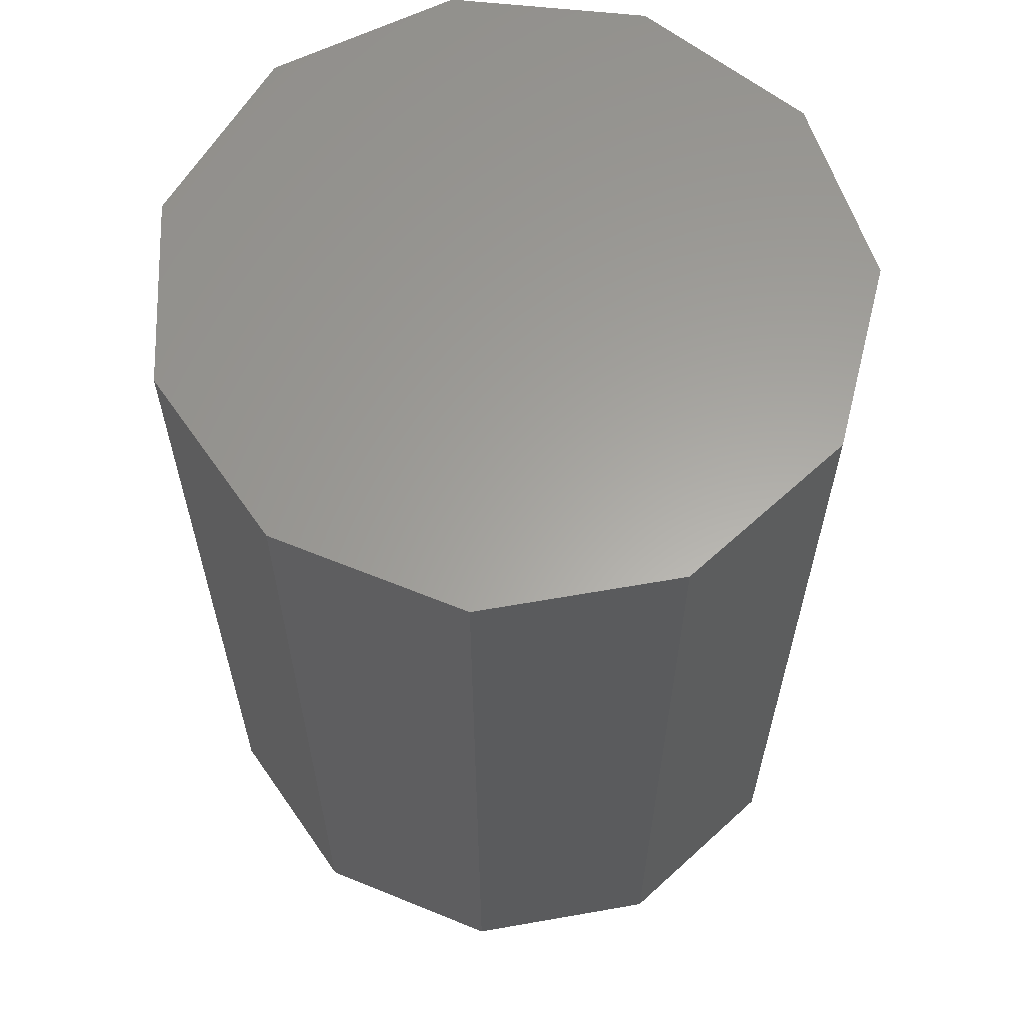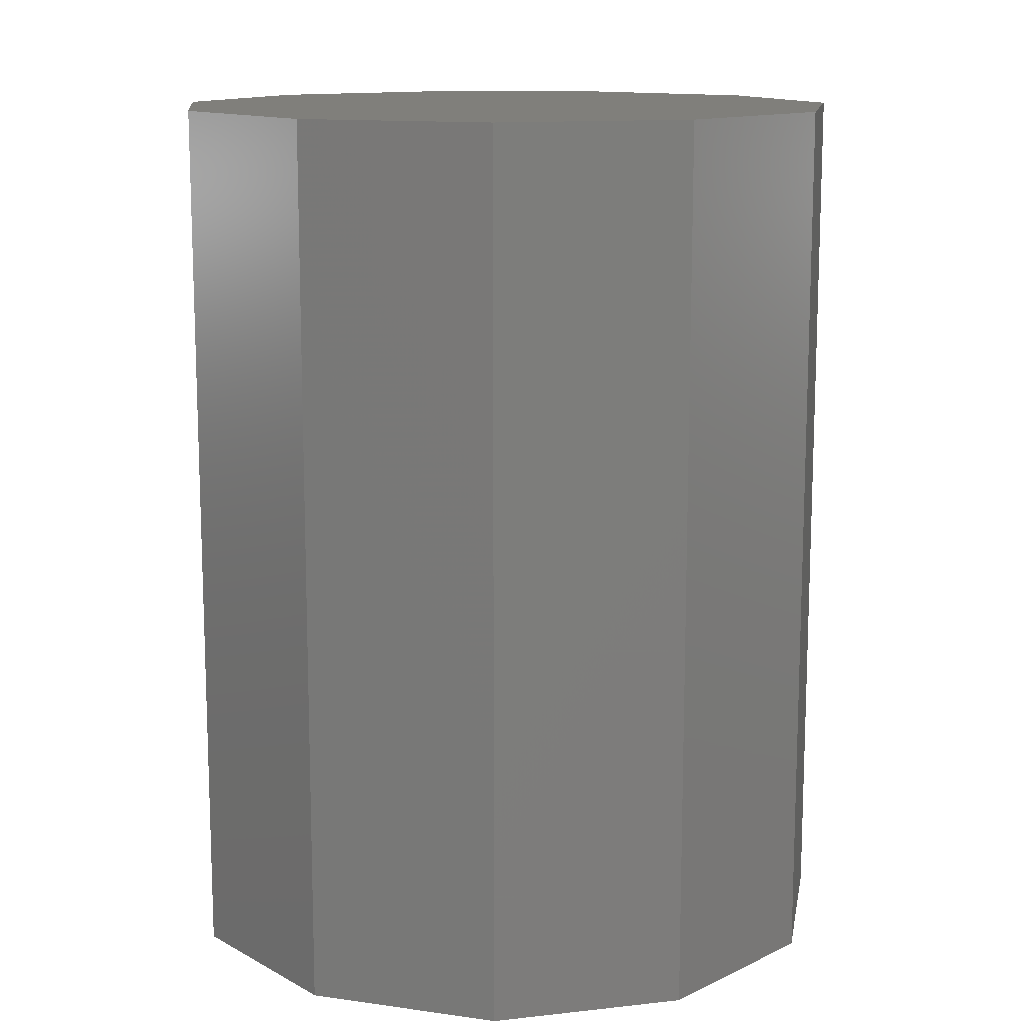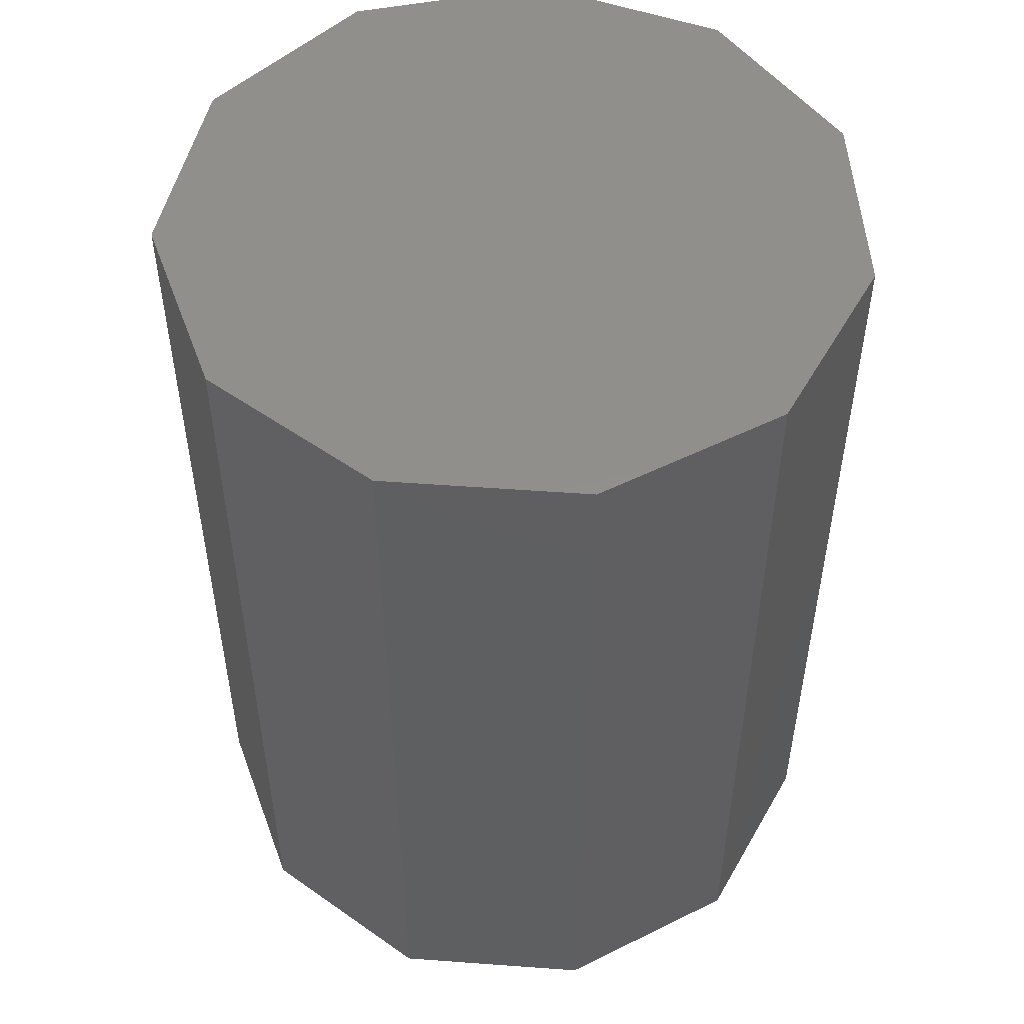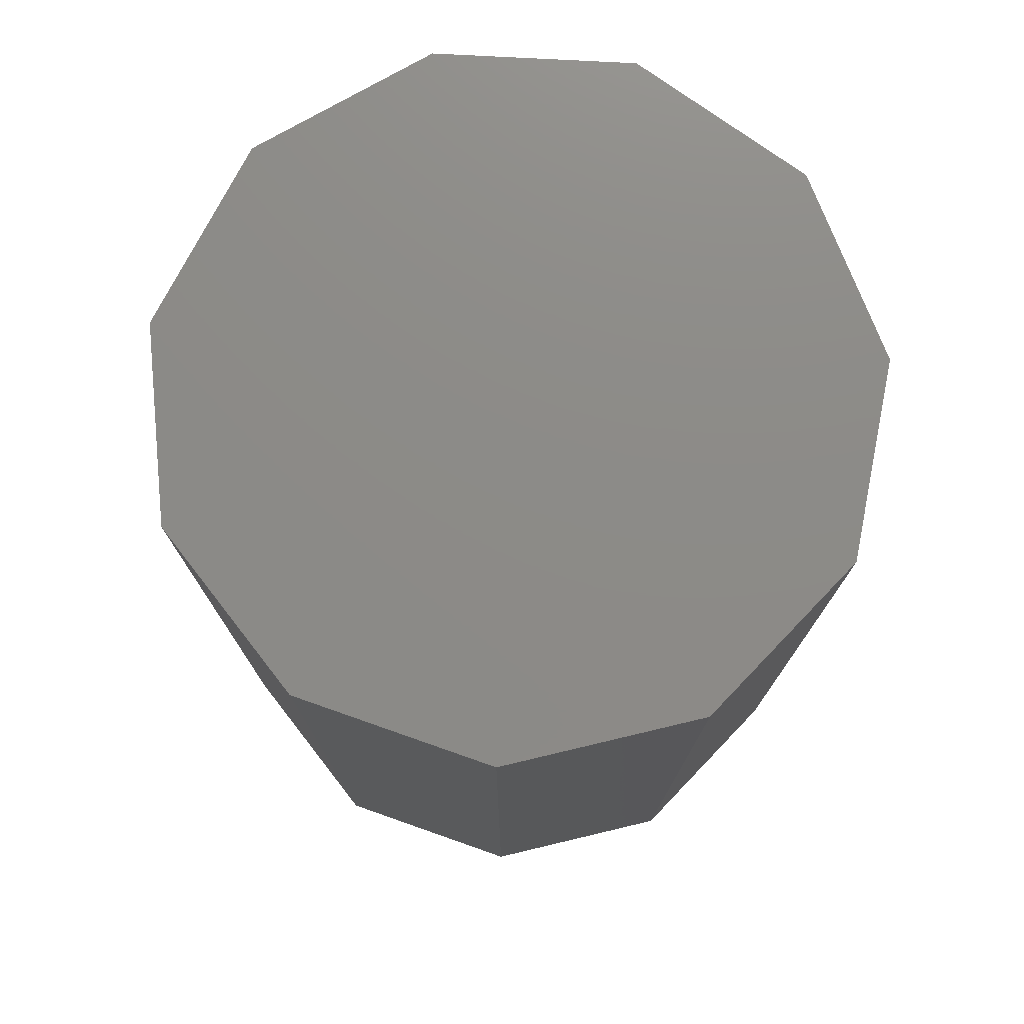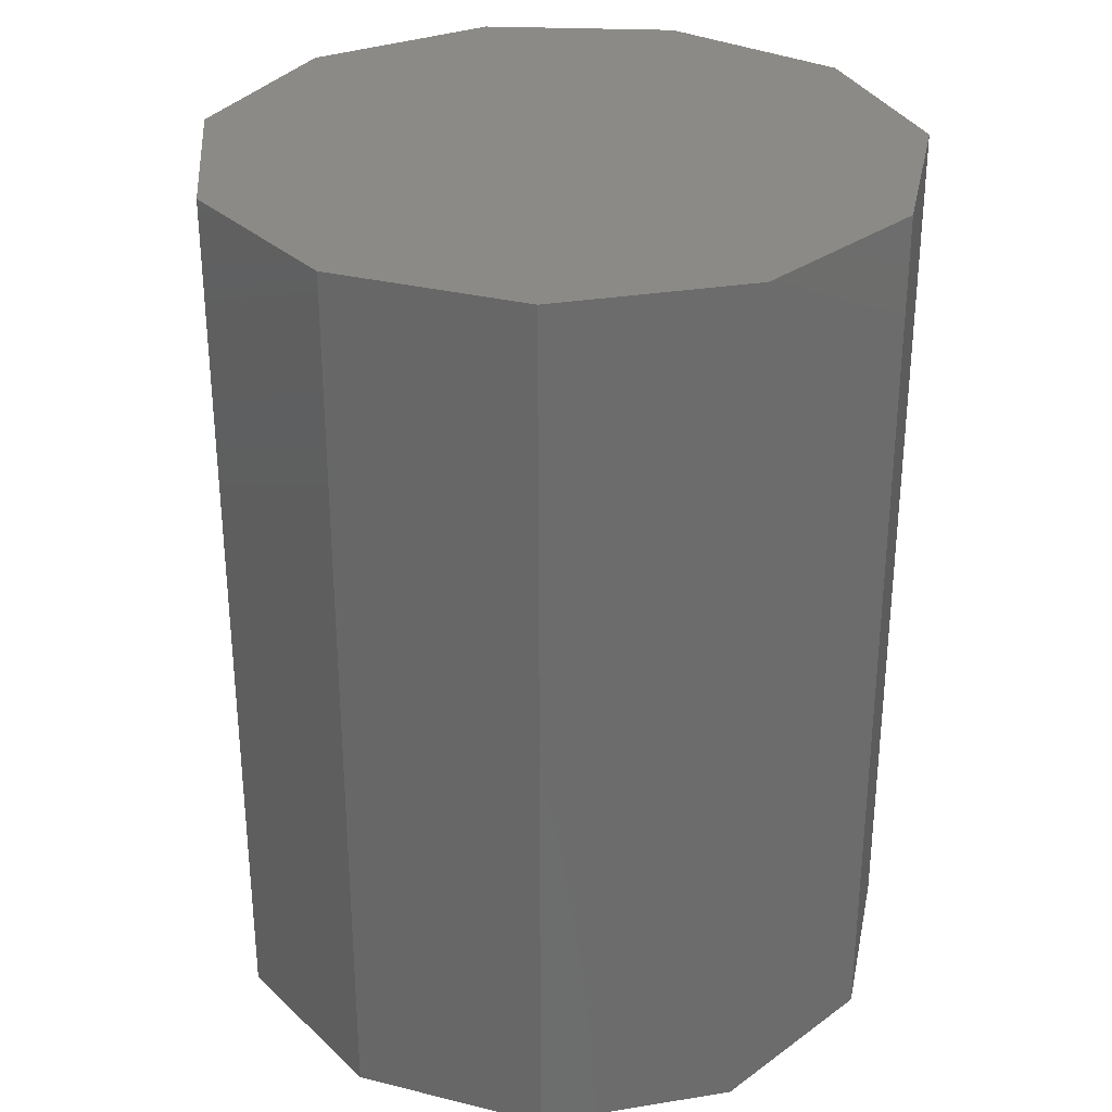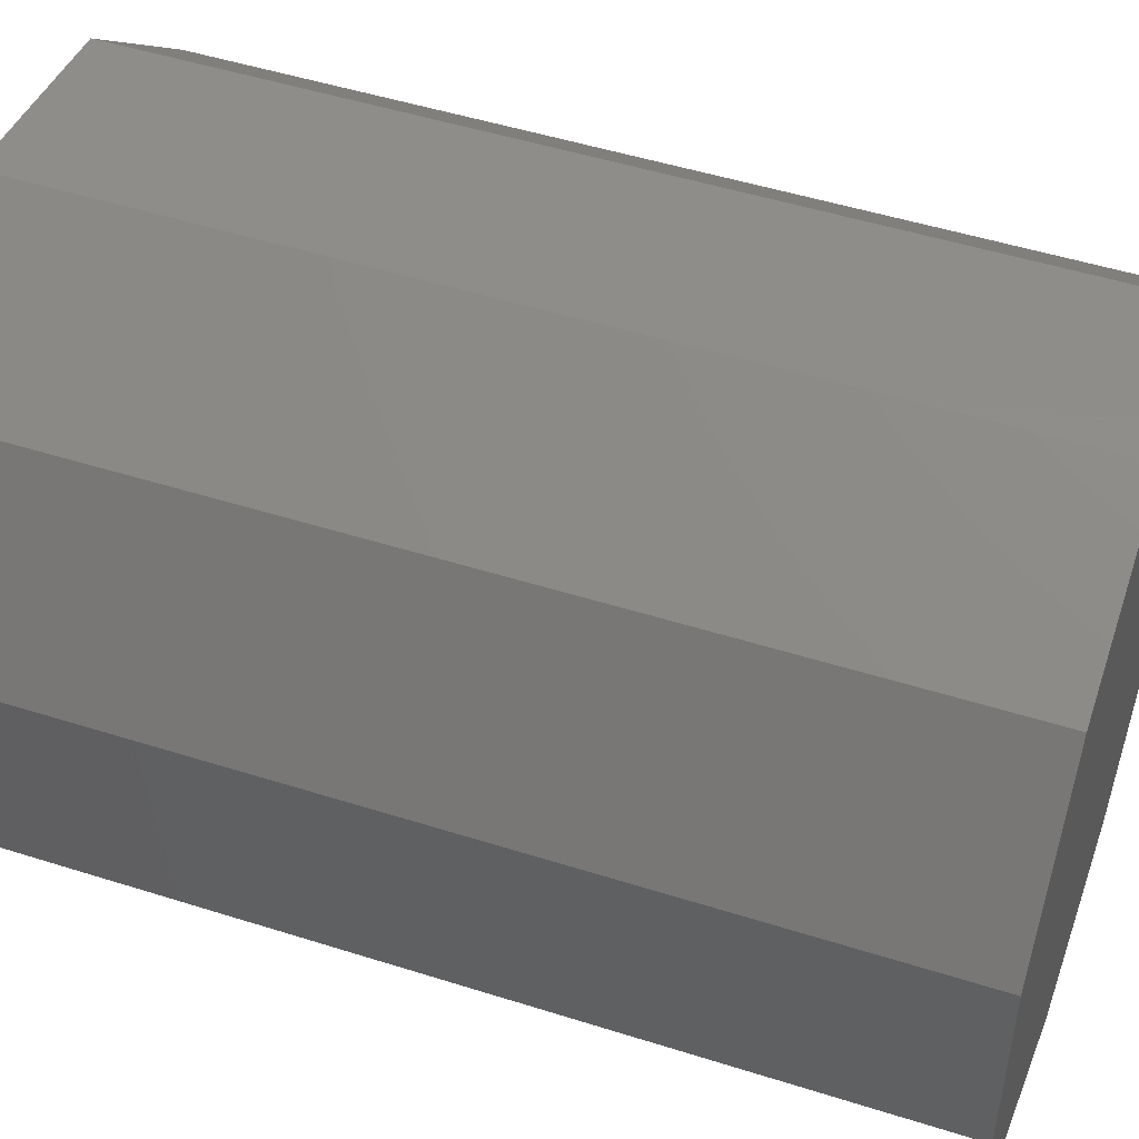
<metadata>
{"format":"stl","ext":"stl","renderer":"f3d","projection":"perspective","resolution":1024,"background":"white","views":[{"elev":61.8,"azim":96.2,"up":"+Z"},{"elev":12.8,"azim":-6.4,"up":"+Z"},{"elev":51.7,"azim":110.9,"up":"+Z"},{"elev":76.4,"azim":125.7,"up":"+Z"},{"elev":30.8,"azim":-135.8,"up":"+Z"},{"elev":49.2,"azim":-70.6,"up":"+Y"}]}
</metadata>
<code>
# stl→obj: 22 verts, 40 faces
v -0.465 1.3 0.63
v -0.4706 1.319 0.54
v -0.4706 1.319 0.63
v -0.465 1.3 0.54
v -0.4855 1.332 0.63
v -0.4855 1.332 0.54
v -0.505 1.335 0.63
v -0.505 1.335 0.54
v -0.5229 1.326 0.63
v -0.5229 1.326 0.54
v -0.5336 1.31 0.54
v -0.5336 1.31 0.63
v -0.5336 1.29 0.54
v -0.5336 1.29 0.63
v -0.5229 1.274 0.54
v -0.5229 1.274 0.63
v -0.505 1.265 0.63
v -0.505 1.265 0.54
v -0.4855 1.268 0.63
v -0.4855 1.268 0.54
v -0.4706 1.281 0.63
v -0.4706 1.281 0.54
f 1 2 3
f 2 1 4
f 2 5 3
f 5 2 6
f 6 7 5
f 7 6 8
f 8 9 7
f 9 8 10
f 11 9 10
f 9 11 12
f 13 12 11
f 12 13 14
f 15 14 13
f 14 15 16
f 15 17 16
f 17 15 18
f 18 19 17
f 19 18 20
f 20 21 19
f 21 20 22
f 21 4 1
f 4 21 22
f 22 2 4
f 20 2 22
f 20 6 2
f 18 6 20
f 18 8 6
f 15 8 18
f 15 10 8
f 13 10 15
f 10 13 11
f 3 21 1
f 5 21 3
f 5 19 21
f 7 19 5
f 7 17 19
f 9 17 7
f 9 16 17
f 12 16 9
f 16 12 14

</code>
